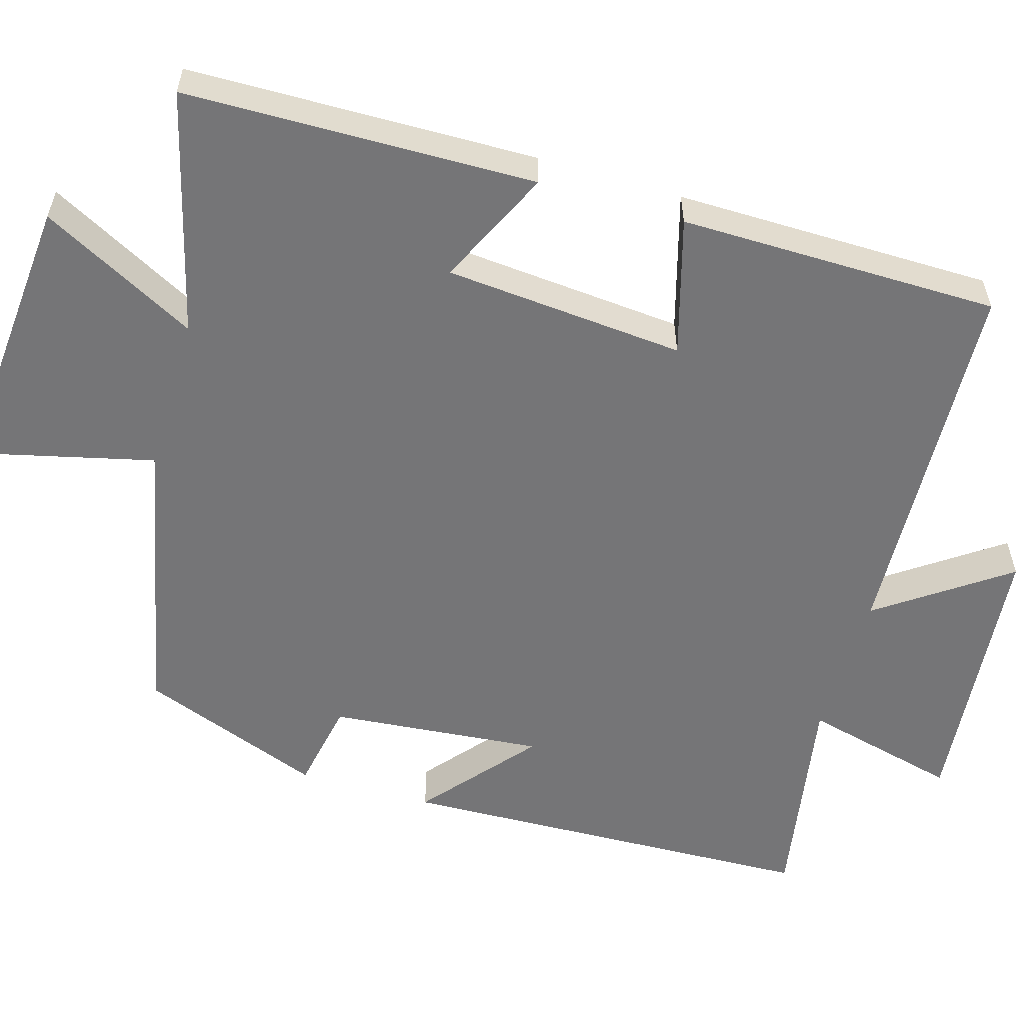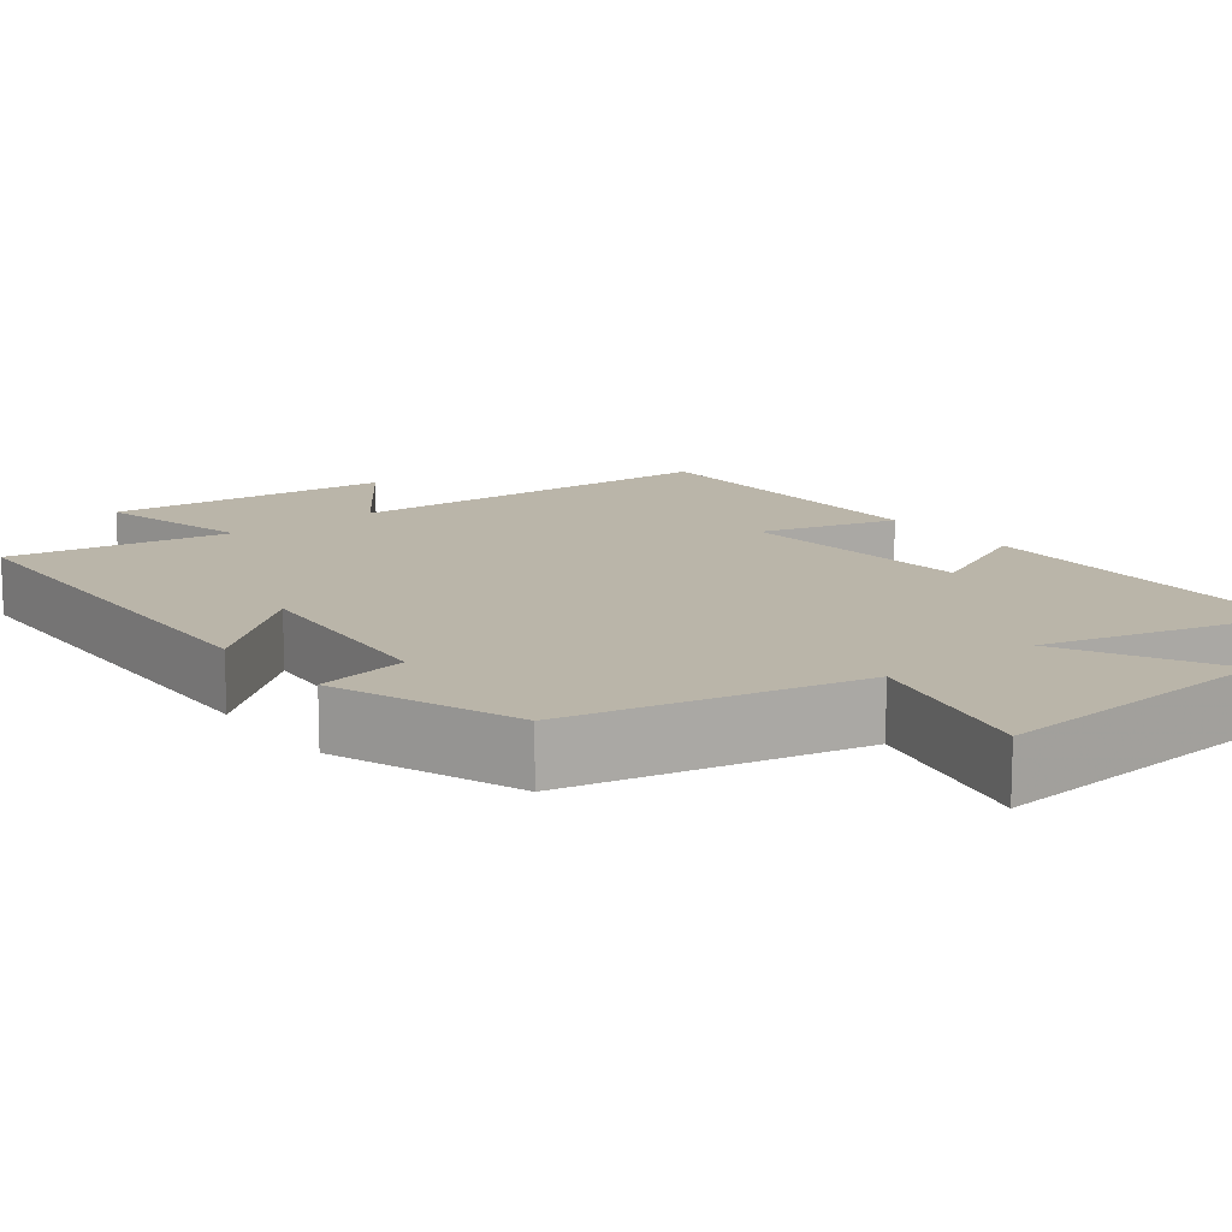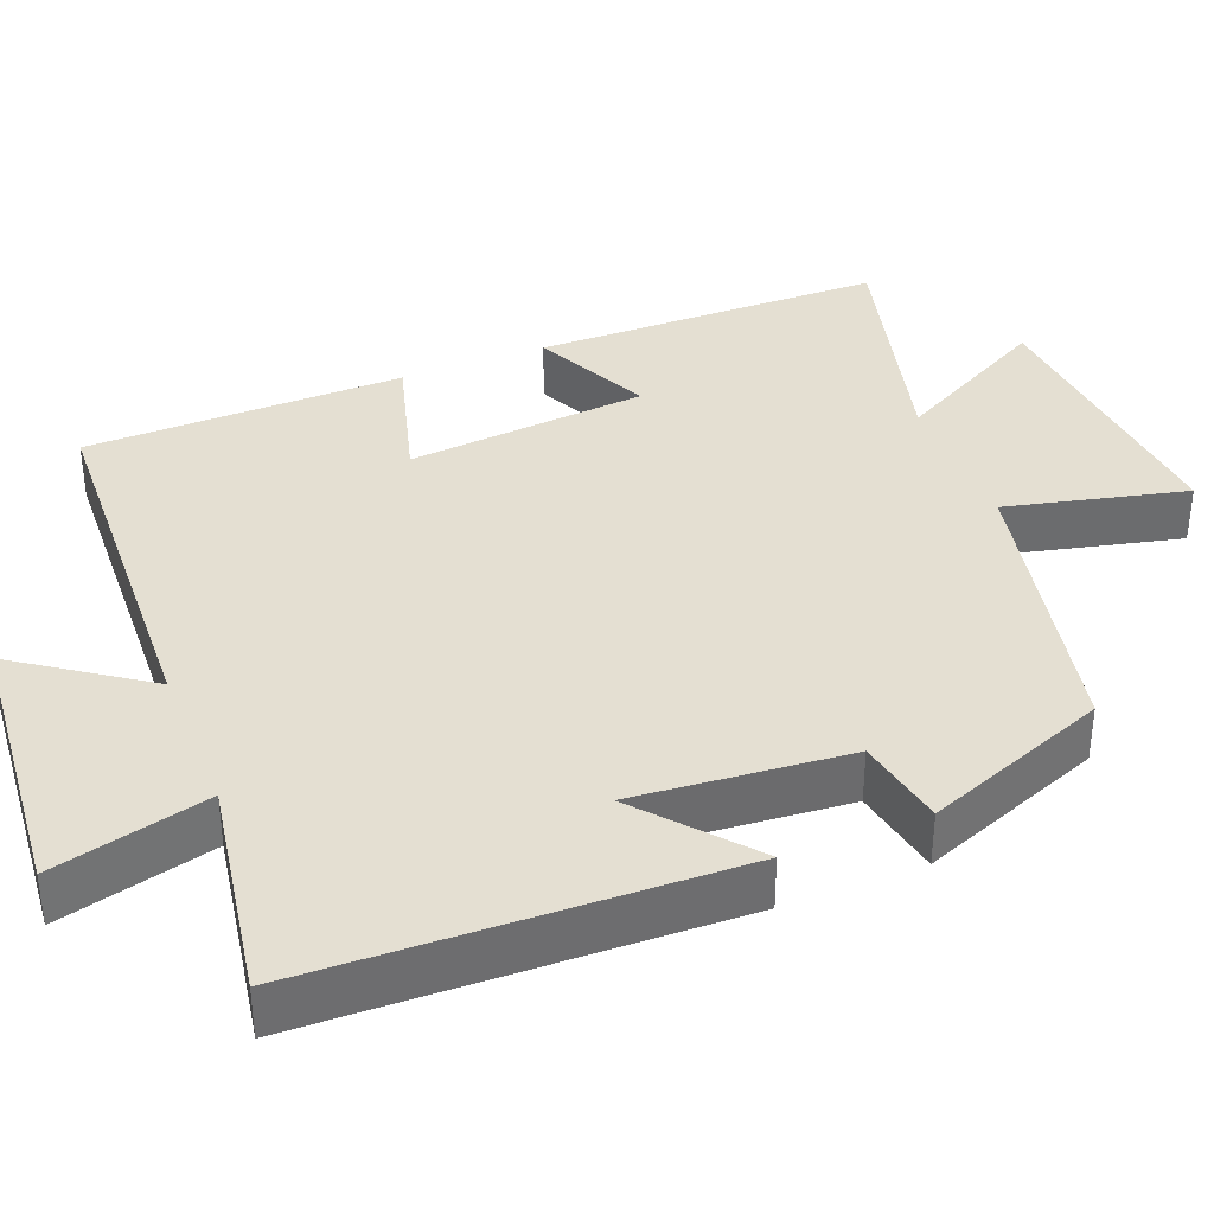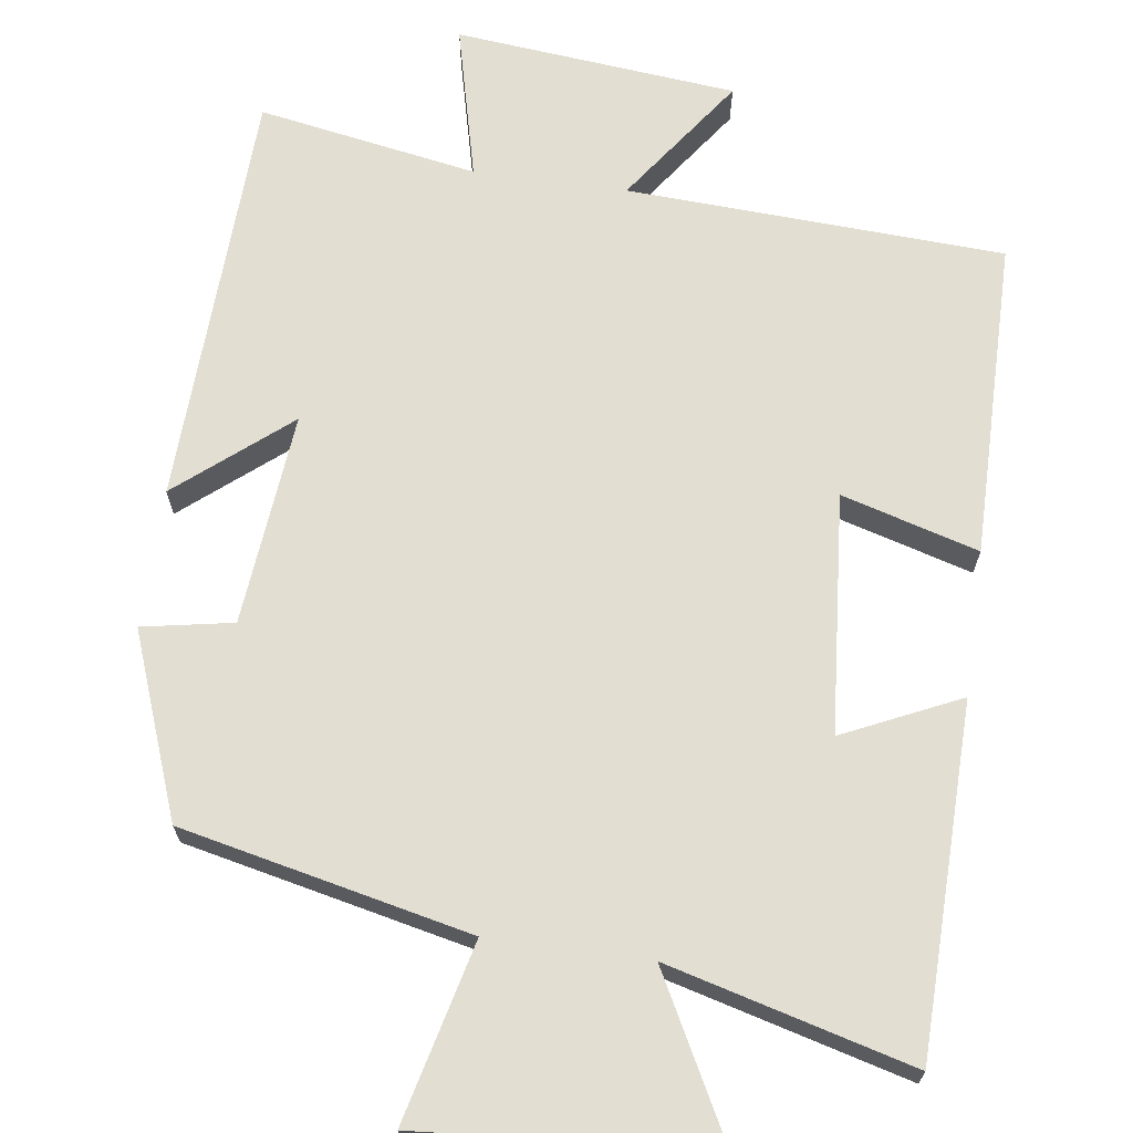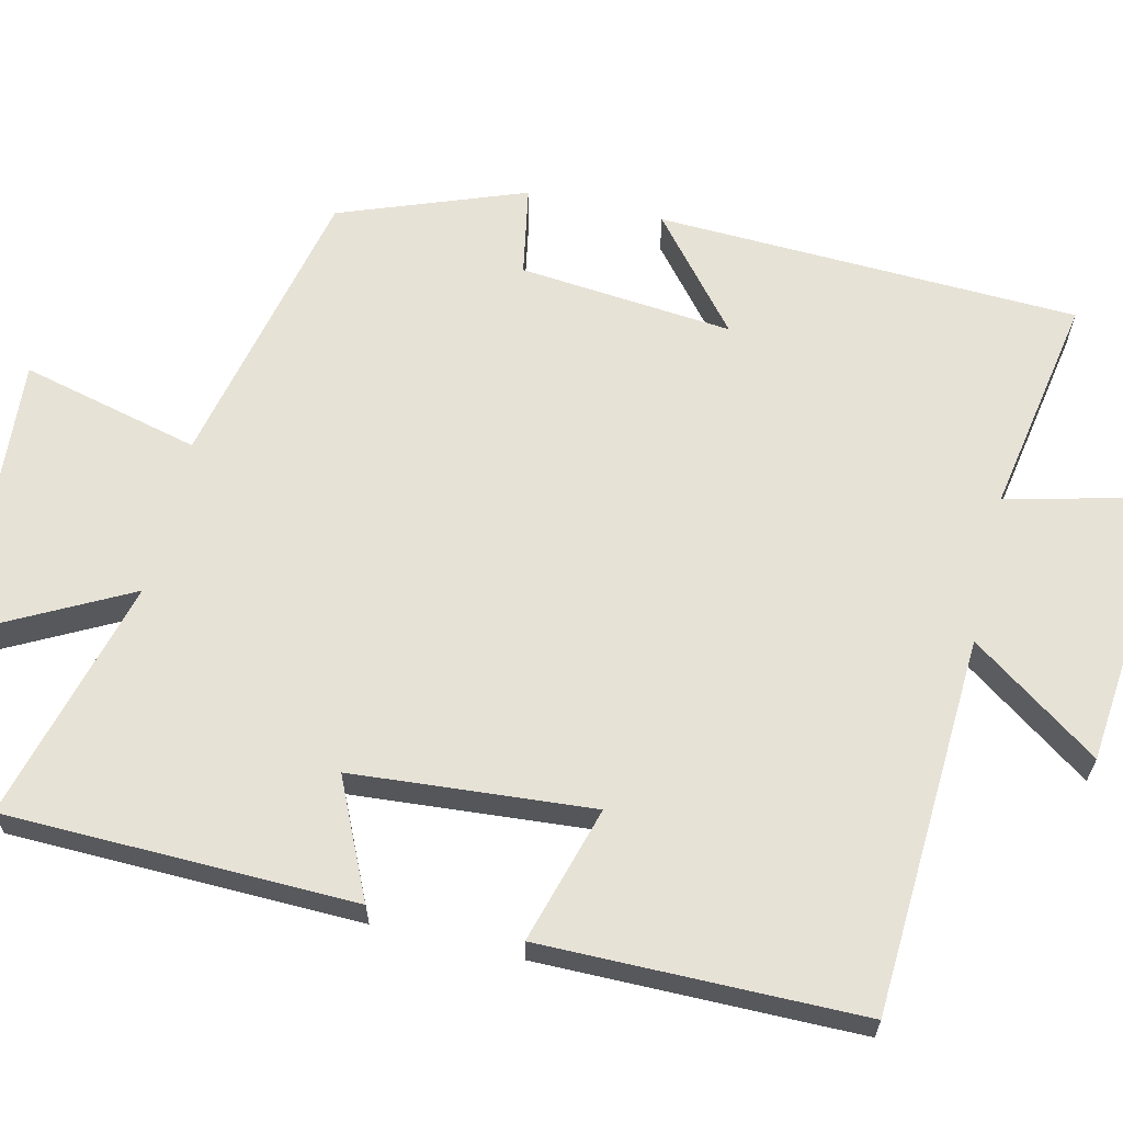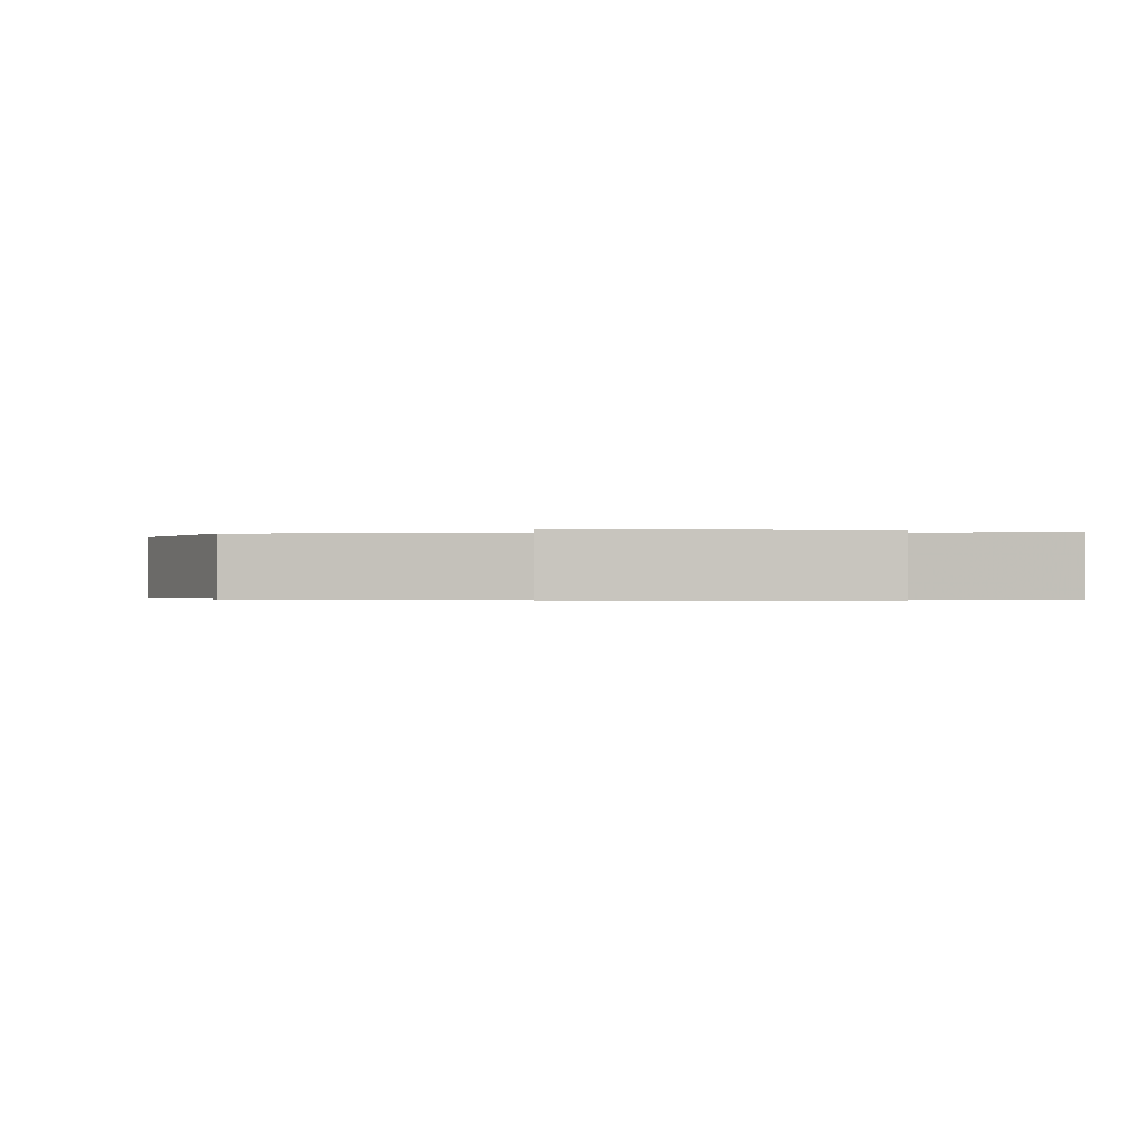
<metadata>
{"format":"obj","ext":"obj","renderer":"f3d","projection":"perspective","resolution":1024,"background":"white","views":[{"elev":-56.6,"azim":-106.5,"up":"+Y"},{"elev":13.5,"azim":142.2,"up":"+Y"},{"elev":36.9,"azim":68.0,"up":"+Y"},{"elev":67.9,"azim":-172.0,"up":"+Y"},{"elev":63.7,"azim":-76.6,"up":"+Y"},{"elev":-0.3,"azim":175.4,"up":"+Y"}]}
</metadata>
<code>
v 0.48 0.07 0.55
v 0.5 0.07 0.001
v 0.356 0.07 0.121
v 0.382 0.07 -0.157
v 0.5 0.07 -0.179
v 0.41 0.07 -0.418
v 0.034 0.07 -0.5
v 0.091 0.07 -0.733
v -0.281 0.07 -0.703
v -0.174 0.07 -0.5
v -0.491 0.07 -0.584
v -0.5 0.07 -0.129
v -0.348 0.07 -0.2
v -0.322 0.07 0.112
v -0.5 0.07 0.061
v -0.497 0.07 0.476
v -0.006 0.07 0.5
v -0.124 0.07 0.667
v 0.244 0.07 0.703
v 0.194 0.07 0.5
v 0.48 0 0.55
v 0.5 0 0.001
v 0.356 0 0.121
v 0.382 0 -0.157
v 0.5 0 -0.179
v 0.41 0 -0.418
v 0.034 0 -0.5
v 0.091 0 -0.733
v -0.281 0 -0.703
v -0.174 0 -0.5
v -0.491 0 -0.584
v -0.5 0 -0.129
v -0.348 0 -0.2
v -0.322 0 0.112
v -0.5 0 0.061
v -0.497 0 0.476
v -0.006 0 0.5
v -0.124 0 0.667
v 0.244 0 0.703
v 0.194 0 0.5
f 17 18 19 20
f 16 17 20
f 15 16 20
f 14 15 20
f 13 14 20 1
f 10 11 12 13
f 10 13 1
f 7 8 9 10
f 6 7 10
f 5 6 10
f 4 5 10
f 3 4 10
f 3 10 1
f 1 2 3
f 40 39 38 37
f 40 37 36
f 40 36 35
f 40 35 34
f 21 40 34 33
f 33 32 31 30
f 21 33 30
f 30 29 28 27
f 30 27 26
f 30 26 25
f 30 25 24
f 30 24 23
f 21 30 23
f 23 22 21
f 1 21 22 2
f 2 22 23 3
f 3 23 24 4
f 4 24 25 5
f 5 25 26 6
f 6 26 27 7
f 7 27 28 8
f 8 28 29 9
f 9 29 30 10
f 10 30 31 11
f 11 31 32 12
f 12 32 33 13
f 13 33 34 14
f 14 34 35 15
f 15 35 36 16
f 16 36 37 17
f 17 37 38 18
f 18 38 39 19
f 19 39 40 20
f 20 40 21 1

</code>
